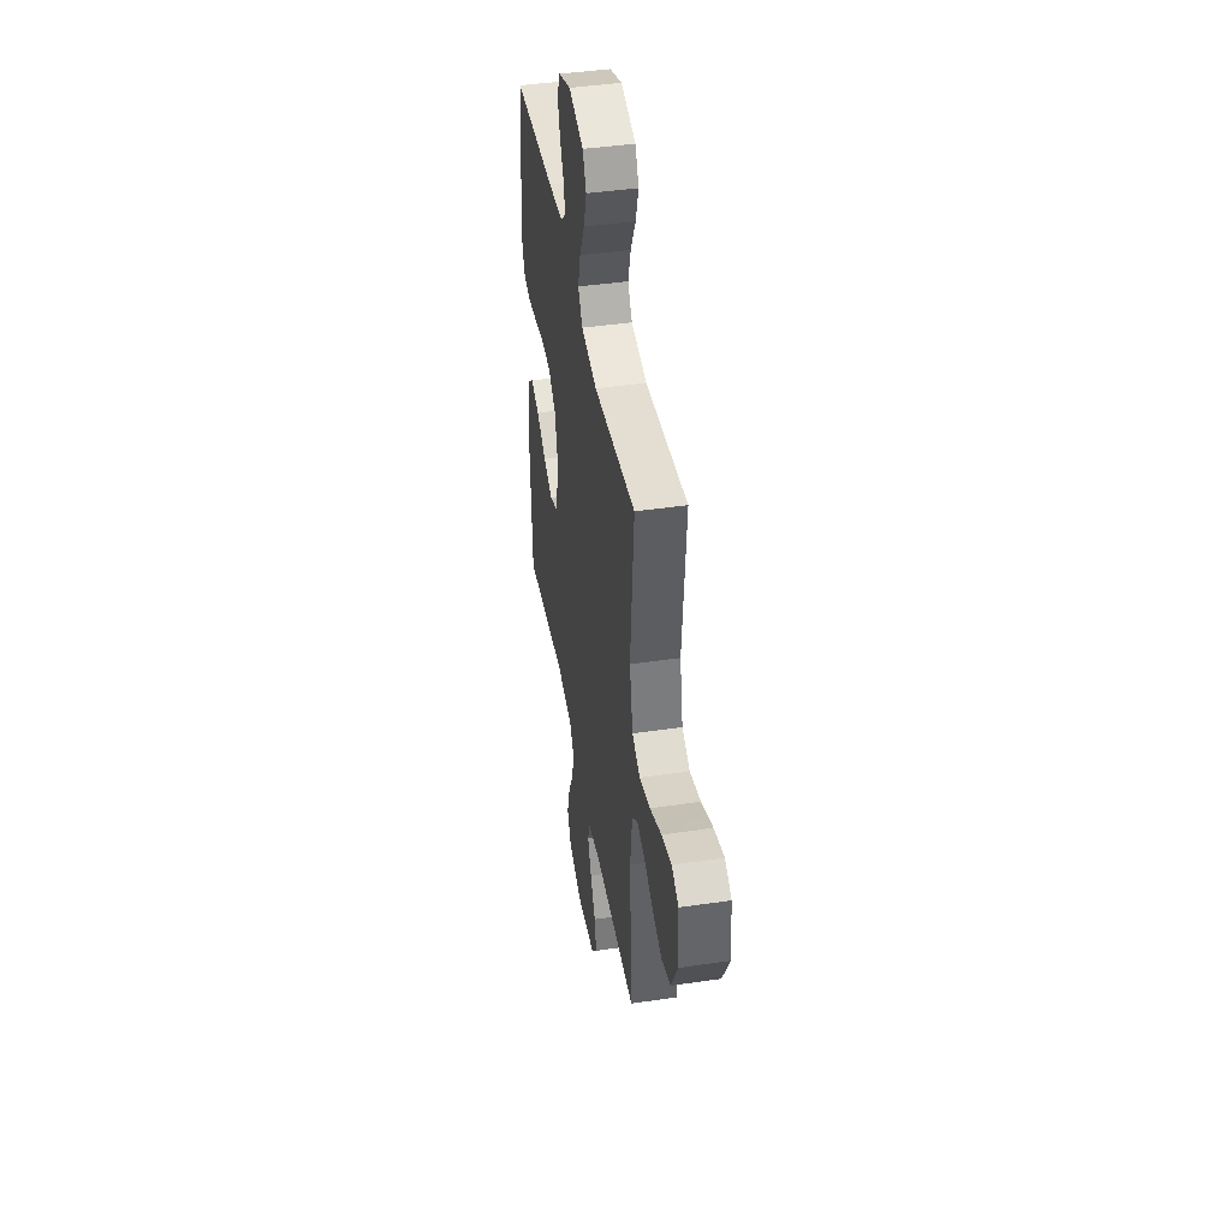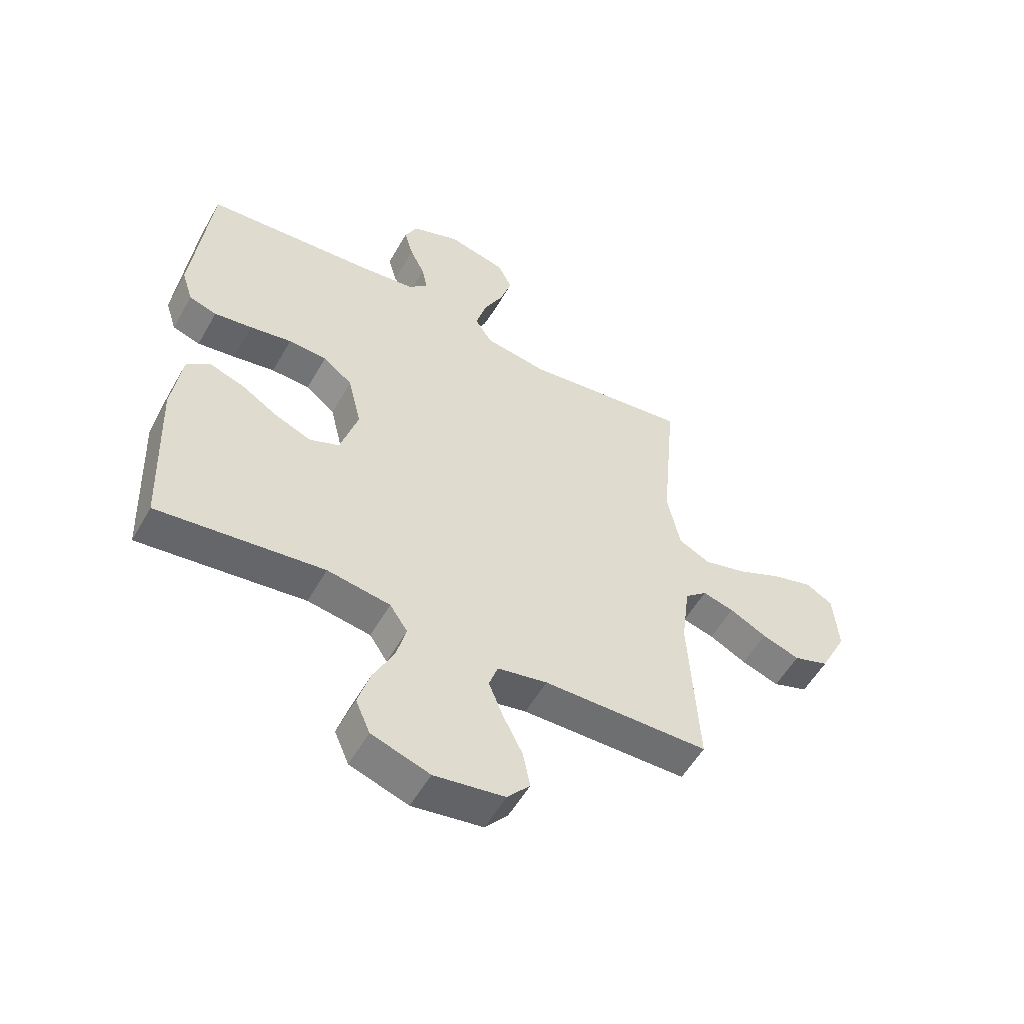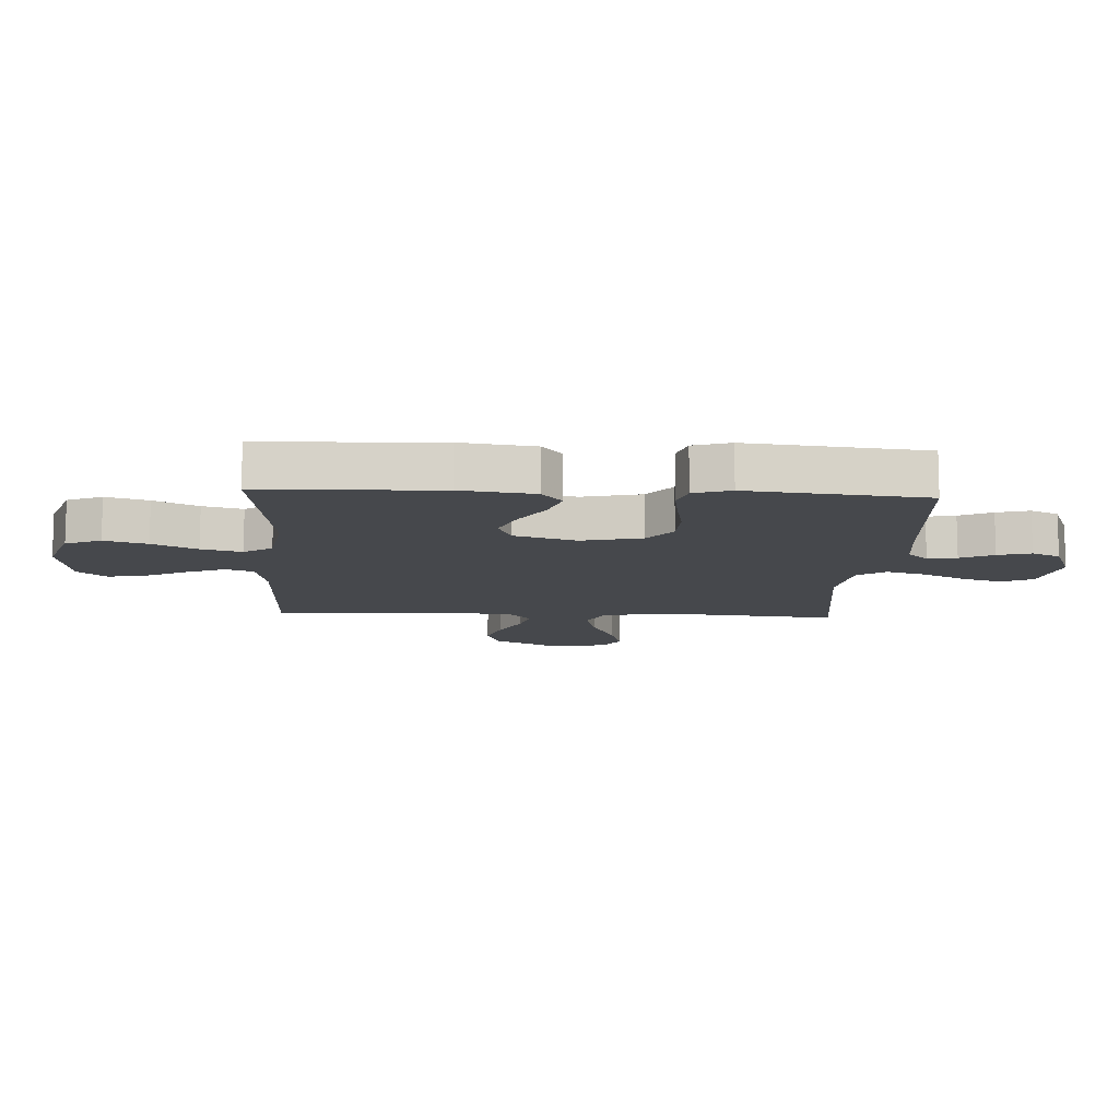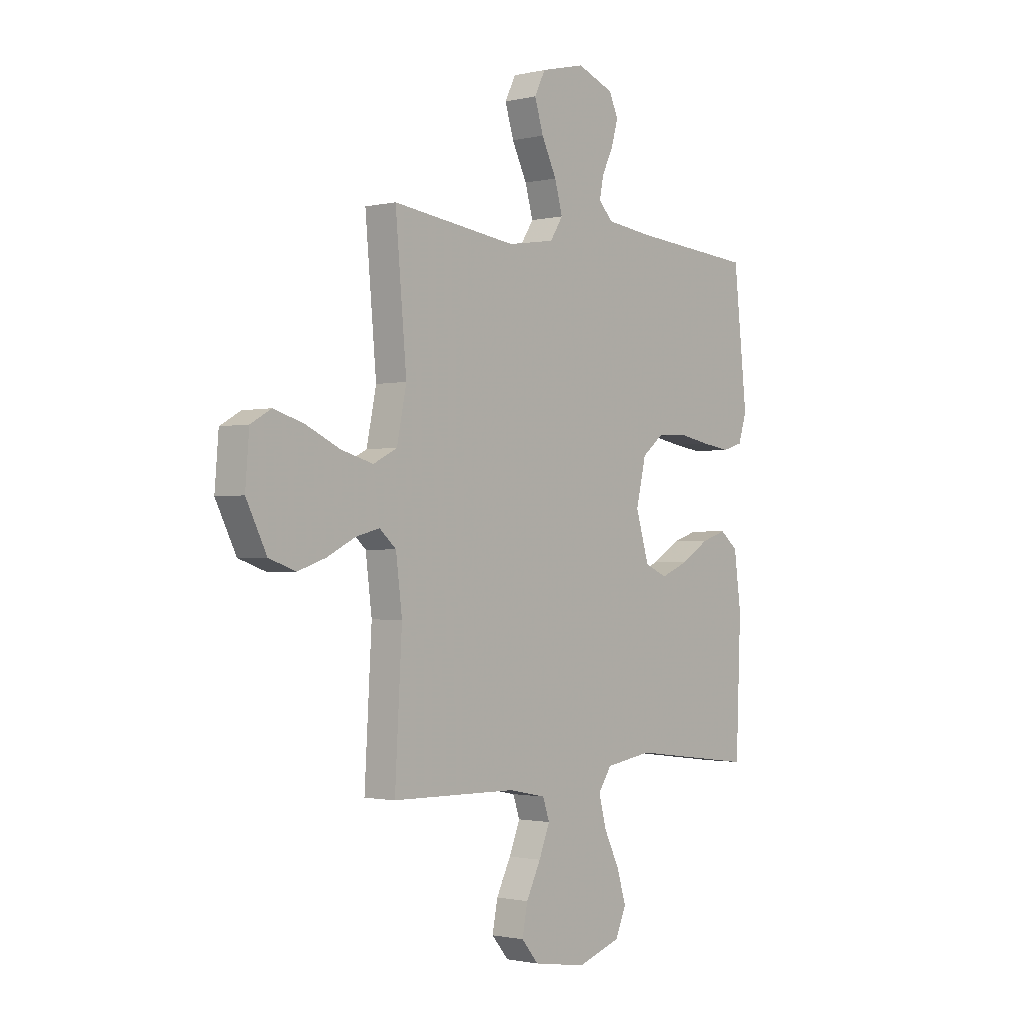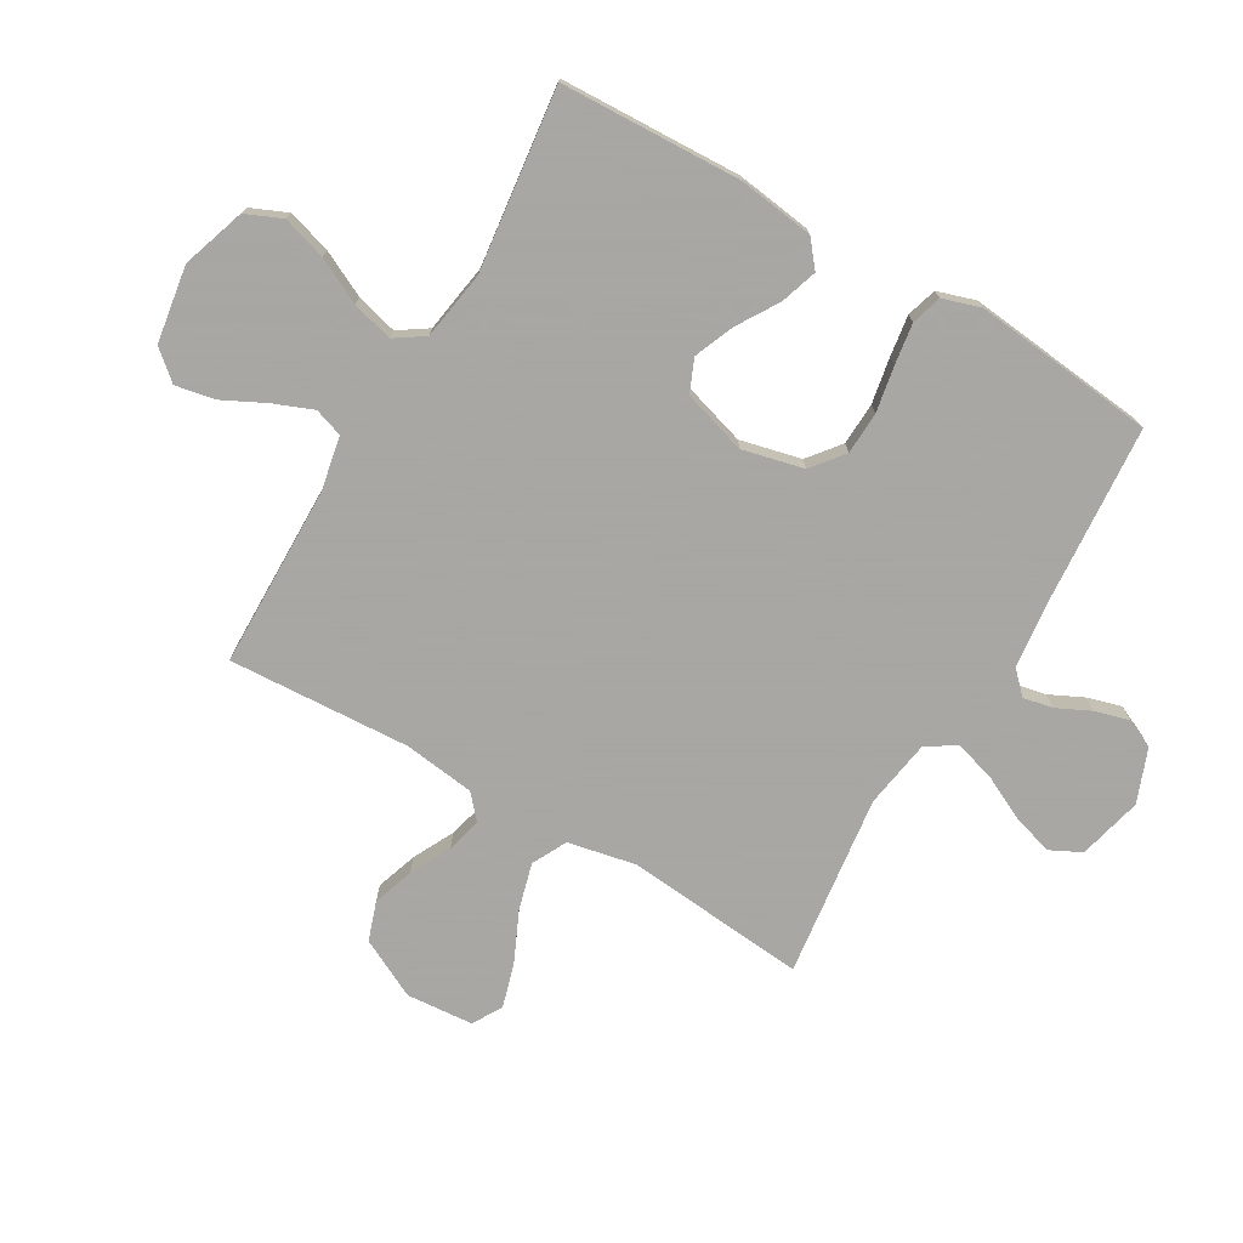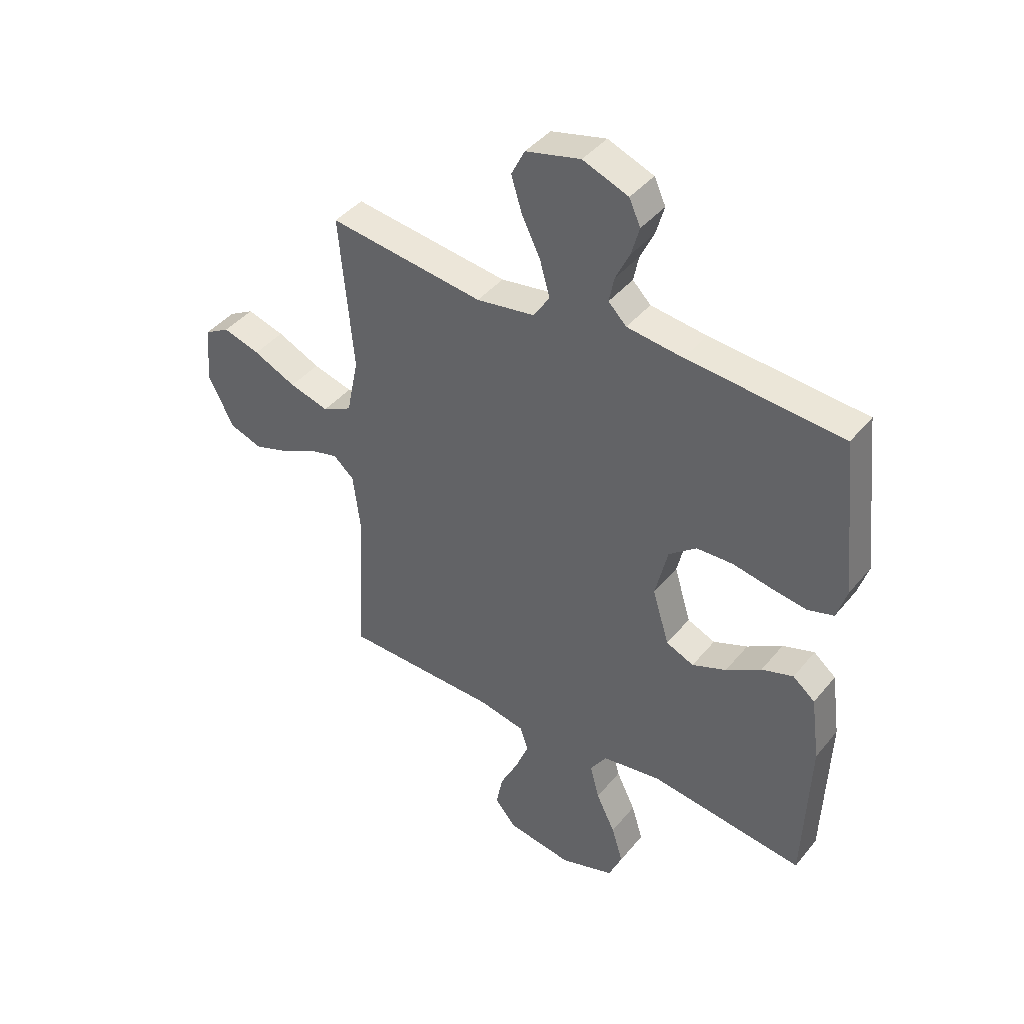
<metadata>
{"format":"obj","ext":"obj","renderer":"f3d","projection":"perspective","resolution":1024,"background":"white","views":[{"elev":43.6,"azim":80.2,"up":"+Z"},{"elev":-54.9,"azim":-29.2,"up":"+Z"},{"elev":-11.3,"azim":-93.1,"up":"+Y"},{"elev":-1.4,"azim":130.1,"up":"+Z"},{"elev":-74.4,"azim":-120.3,"up":"+Y"},{"elev":41.9,"azim":-144.3,"up":"+Z"}]}
</metadata>
<code>
v -0.5 0.07 -0.5
v -0.512 0.07 -0.2
v -0.495 0.07 -0.075
v -0.452 0.07 -0.04
v -0.391 0.07 -0.06
v -0.323 0.07 -0.102
v -0.257 0.07 -0.129
v -0.203 0.07 -0.106
v -0.171 0.07 0
v -0.195 0.07 0.101
v -0.248 0.07 0.143
v -0.318 0.07 0.146
v -0.394 0.07 0.132
v -0.462 0.07 0.122
v -0.512 0.07 0.137
v -0.532 0.07 0.2
v -0.5 0.07 0.5
v -0.2 0.07 0.523
v -0.092 0.07 0.536
v -0.057 0.07 0.571
v -0.067 0.07 0.62
v -0.094 0.07 0.676
v -0.11 0.07 0.732
v -0.088 0.07 0.78
v 0 0.07 0.814
v 0.106 0.07 0.788
v 0.132 0.07 0.736
v 0.111 0.07 0.668
v 0.075 0.07 0.595
v 0.056 0.07 0.528
v 0.087 0.07 0.48
v 0.2 0.07 0.462
v 0.5 0.07 0.5
v 0.473 0.07 0.2
v 0.496 0.07 0.088
v 0.553 0.07 0.059
v 0.63 0.07 0.08
v 0.713 0.07 0.118
v 0.785 0.07 0.139
v 0.834 0.07 0.111
v 0.843 0.07 0
v 0.794 0.07 -0.097
v 0.73 0.07 -0.119
v 0.662 0.07 -0.096
v 0.595 0.07 -0.062
v 0.538 0.07 -0.047
v 0.498 0.07 -0.082
v 0.483 0.07 -0.2
v 0.5 0.07 -0.5
v 0.2 0.07 -0.505
v 0.11 0.07 -0.523
v 0.094 0.07 -0.57
v 0.12 0.07 -0.635
v 0.155 0.07 -0.705
v 0.168 0.07 -0.771
v 0.127 0.07 -0.819
v 0 0.07 -0.839
v -0.105 0.07 -0.804
v -0.131 0.07 -0.744
v -0.109 0.07 -0.672
v -0.072 0.07 -0.597
v -0.054 0.07 -0.529
v -0.086 0.07 -0.481
v -0.2 0.07 -0.463
v -0.5 0 -0.5
v -0.512 0 -0.2
v -0.495 0 -0.075
v -0.452 0 -0.04
v -0.391 0 -0.06
v -0.323 0 -0.102
v -0.257 0 -0.129
v -0.203 0 -0.106
v -0.171 0 0
v -0.195 0 0.101
v -0.248 0 0.143
v -0.318 0 0.146
v -0.394 0 0.132
v -0.462 0 0.122
v -0.512 0 0.137
v -0.532 0 0.2
v -0.5 0 0.5
v -0.2 0 0.523
v -0.092 0 0.536
v -0.057 0 0.571
v -0.067 0 0.62
v -0.094 0 0.676
v -0.11 0 0.732
v -0.088 0 0.78
v 0 0 0.814
v 0.106 0 0.788
v 0.132 0 0.736
v 0.111 0 0.668
v 0.075 0 0.595
v 0.056 0 0.528
v 0.087 0 0.48
v 0.2 0 0.462
v 0.5 0 0.5
v 0.473 0 0.2
v 0.496 0 0.088
v 0.553 0 0.059
v 0.63 0 0.08
v 0.713 0 0.118
v 0.785 0 0.139
v 0.834 0 0.111
v 0.843 0 0
v 0.794 0 -0.097
v 0.73 0 -0.119
v 0.662 0 -0.096
v 0.595 0 -0.062
v 0.538 0 -0.047
v 0.498 0 -0.082
v 0.483 0 -0.2
v 0.5 0 -0.5
v 0.2 0 -0.505
v 0.11 0 -0.523
v 0.094 0 -0.57
v 0.12 0 -0.635
v 0.155 0 -0.705
v 0.168 0 -0.771
v 0.127 0 -0.819
v 0 0 -0.839
v -0.105 0 -0.804
v -0.131 0 -0.744
v -0.109 0 -0.672
v -0.072 0 -0.597
v -0.054 0 -0.529
v -0.086 0 -0.481
v -0.2 0 -0.463
f 59 60 61
f 58 59 61
f 57 58 61
f 56 57 61
f 55 56 61
f 54 55 61
f 53 54 61
f 52 53 61 62
f 51 52 62 63
f 48 49 50
f 50 51 63
f 48 50 63
f 47 48 63
f 43 44 45
f 42 43 45
f 41 42 45
f 40 41 45
f 39 40 45
f 38 39 45
f 37 38 45
f 36 37 45 46
f 47 63 64
f 46 47 64
f 36 46 64
f 35 36 64
f 27 28 29
f 26 27 29
f 25 26 29
f 24 25 29
f 23 24 29
f 22 23 29
f 21 22 29
f 20 21 29 30
f 19 20 30 31
f 16 17 18
f 15 16 18
f 14 15 18
f 13 14 18
f 12 13 18
f 18 19 31
f 12 18 31
f 11 12 31
f 4 5 6
f 3 4 6
f 2 3 6
f 1 2 6
f 64 1 6
f 64 6 7
f 34 35 64
f 32 33 34 64
f 10 11 31 32
f 9 10 32
f 8 9 32 64
f 7 8 64
f 125 124 123
f 125 123 122
f 125 122 121
f 125 121 120
f 125 120 119
f 125 119 118
f 125 118 117
f 126 125 117 116
f 127 126 116 115
f 114 113 112
f 127 115 114
f 127 114 112
f 127 112 111
f 109 108 107
f 109 107 106
f 109 106 105
f 109 105 104
f 109 104 103
f 109 103 102
f 109 102 101
f 110 109 101 100
f 128 127 111
f 128 111 110
f 128 110 100
f 128 100 99
f 93 92 91
f 93 91 90
f 93 90 89
f 93 89 88
f 93 88 87
f 93 87 86
f 93 86 85
f 94 93 85 84
f 95 94 84 83
f 82 81 80
f 82 80 79
f 82 79 78
f 82 78 77
f 82 77 76
f 95 83 82
f 95 82 76
f 95 76 75
f 70 69 68
f 70 68 67
f 70 67 66
f 70 66 65
f 70 65 128
f 71 70 128
f 128 99 98
f 128 98 97 96
f 96 95 75 74
f 96 74 73
f 128 96 73 72
f 128 72 71
f 1 65 66 2
f 2 66 67 3
f 3 67 68 4
f 4 68 69 5
f 5 69 70 6
f 6 70 71 7
f 7 71 72 8
f 8 72 73 9
f 9 73 74 10
f 10 74 75 11
f 11 75 76 12
f 12 76 77 13
f 13 77 78 14
f 14 78 79 15
f 15 79 80 16
f 16 80 81 17
f 17 81 82 18
f 18 82 83 19
f 19 83 84 20
f 20 84 85 21
f 21 85 86 22
f 22 86 87 23
f 23 87 88 24
f 24 88 89 25
f 25 89 90 26
f 26 90 91 27
f 27 91 92 28
f 28 92 93 29
f 29 93 94 30
f 30 94 95 31
f 31 95 96 32
f 32 96 97 33
f 33 97 98 34
f 34 98 99 35
f 35 99 100 36
f 36 100 101 37
f 37 101 102 38
f 38 102 103 39
f 39 103 104 40
f 40 104 105 41
f 41 105 106 42
f 42 106 107 43
f 43 107 108 44
f 44 108 109 45
f 45 109 110 46
f 46 110 111 47
f 47 111 112 48
f 48 112 113 49
f 49 113 114 50
f 50 114 115 51
f 51 115 116 52
f 52 116 117 53
f 53 117 118 54
f 54 118 119 55
f 55 119 120 56
f 56 120 121 57
f 57 121 122 58
f 58 122 123 59
f 59 123 124 60
f 60 124 125 61
f 61 125 126 62
f 62 126 127 63
f 63 127 128 64
f 64 128 65 1

</code>
